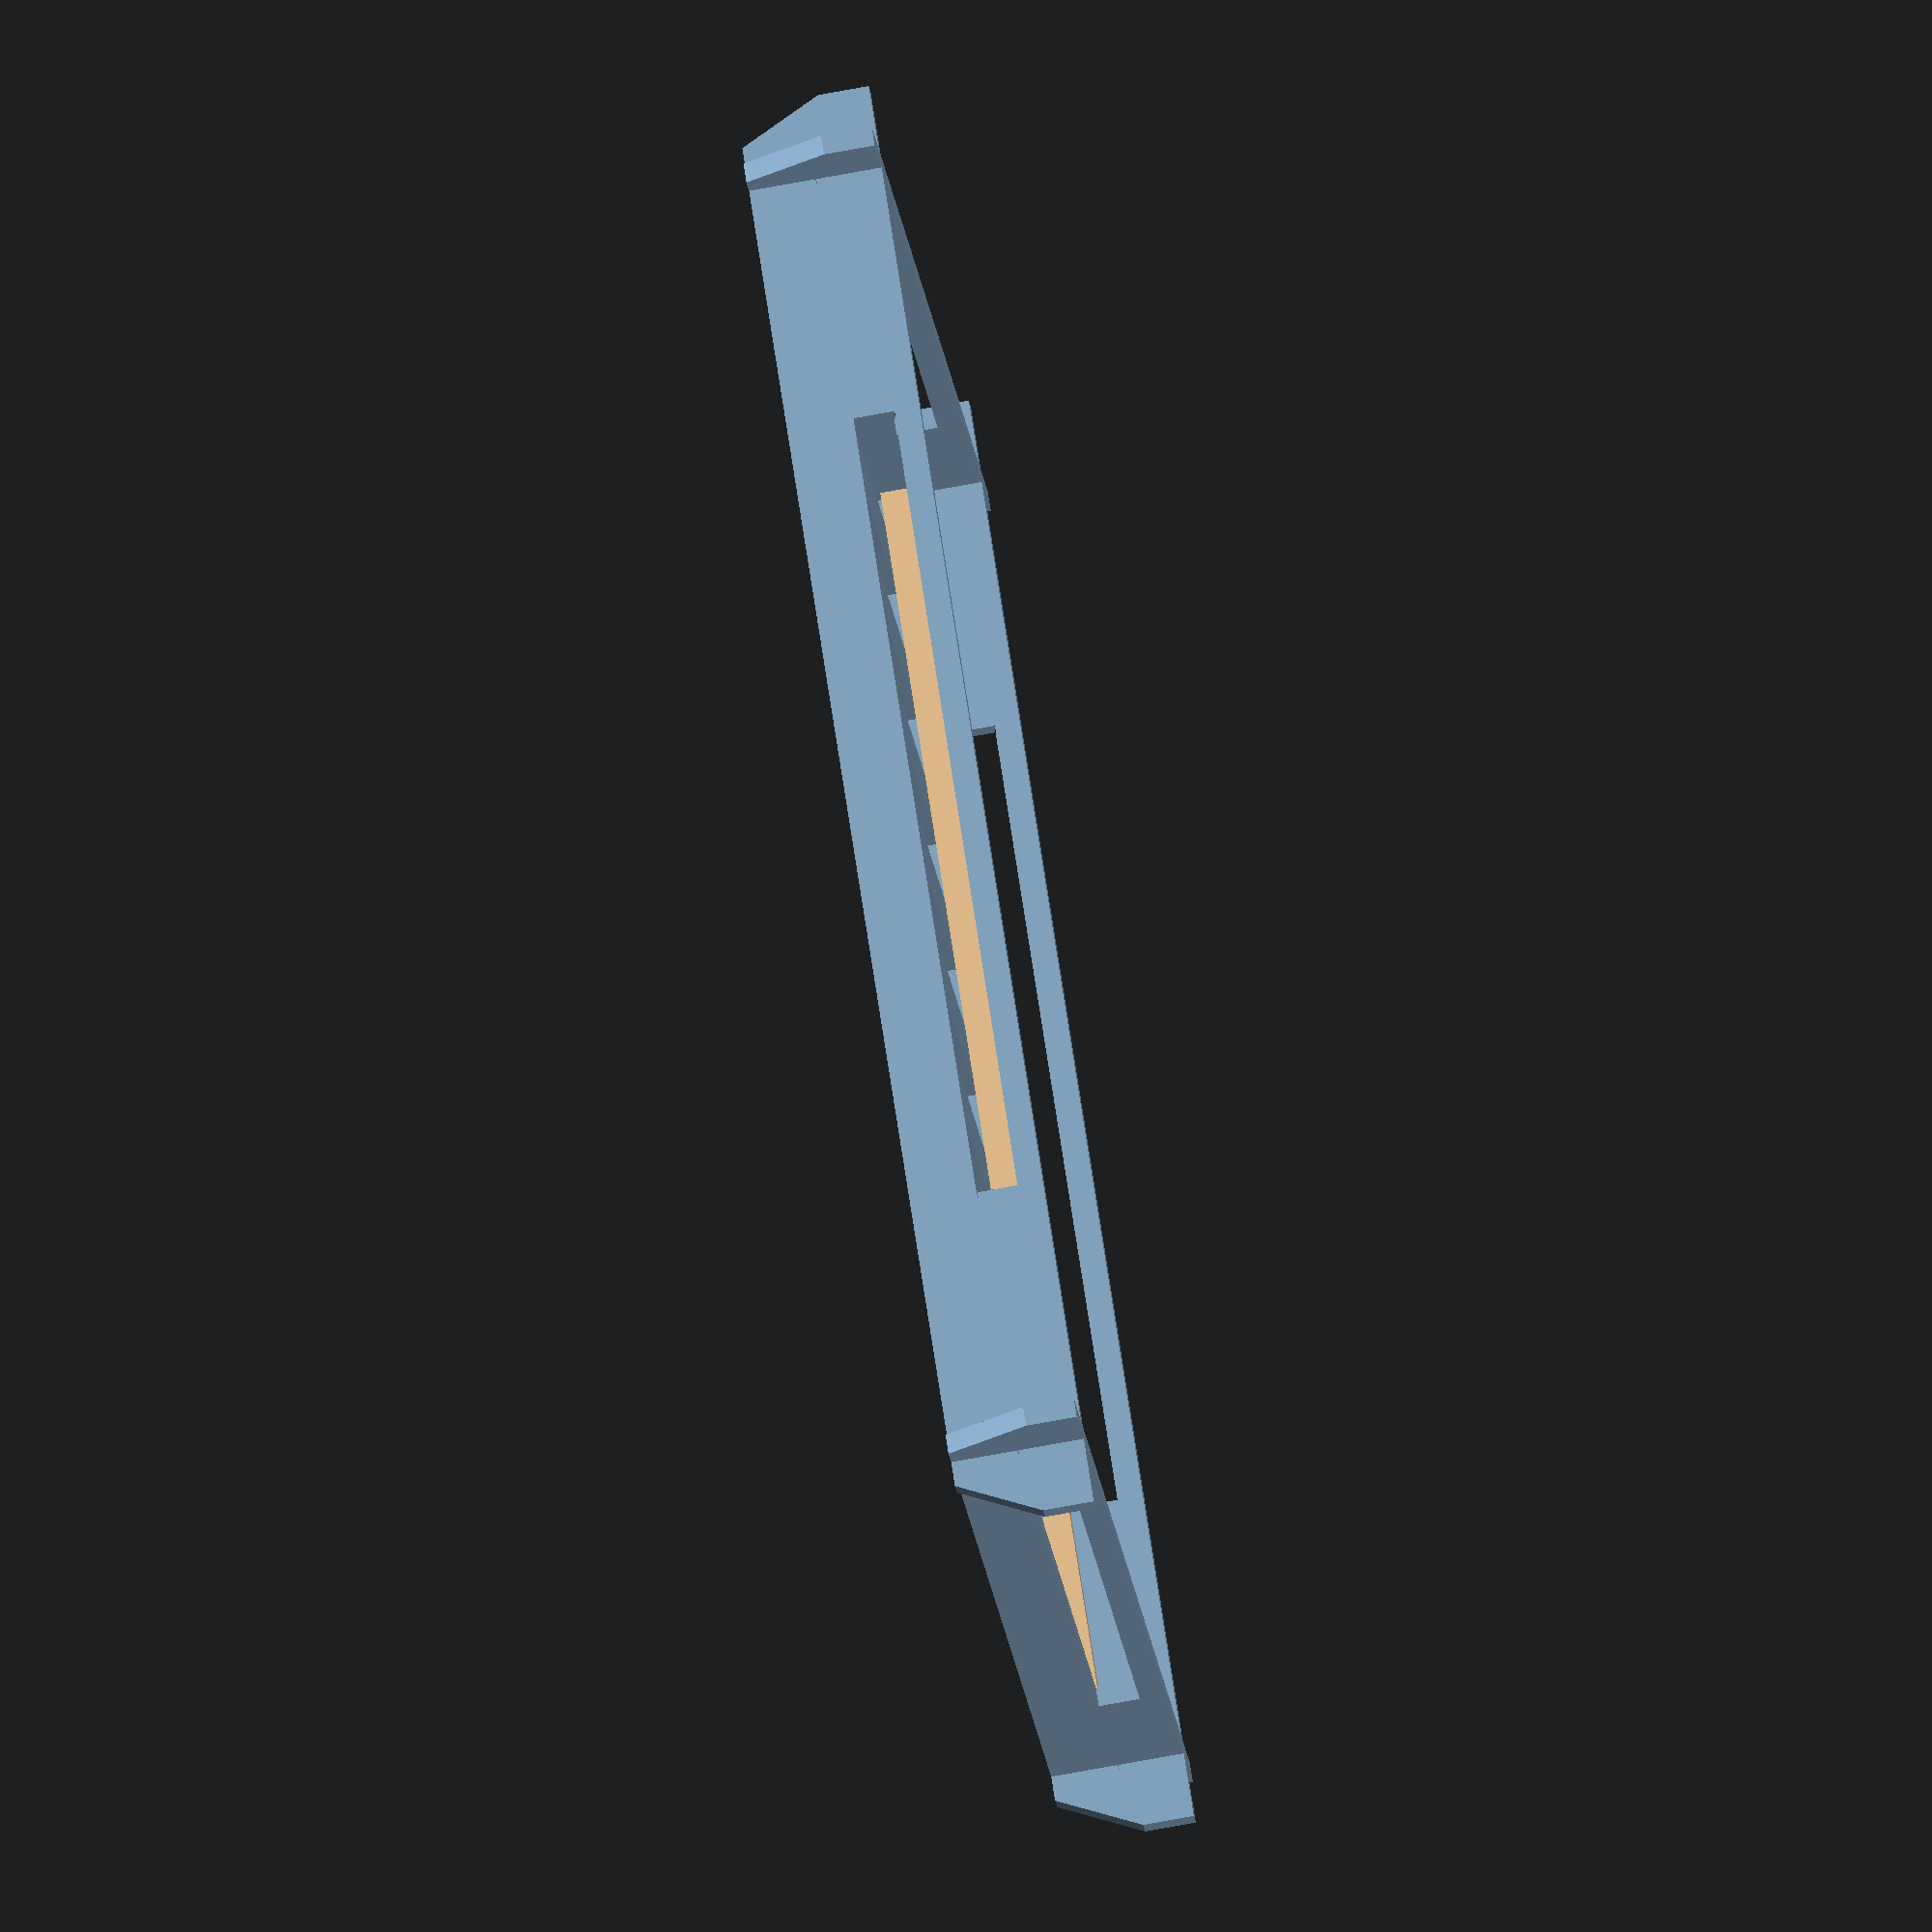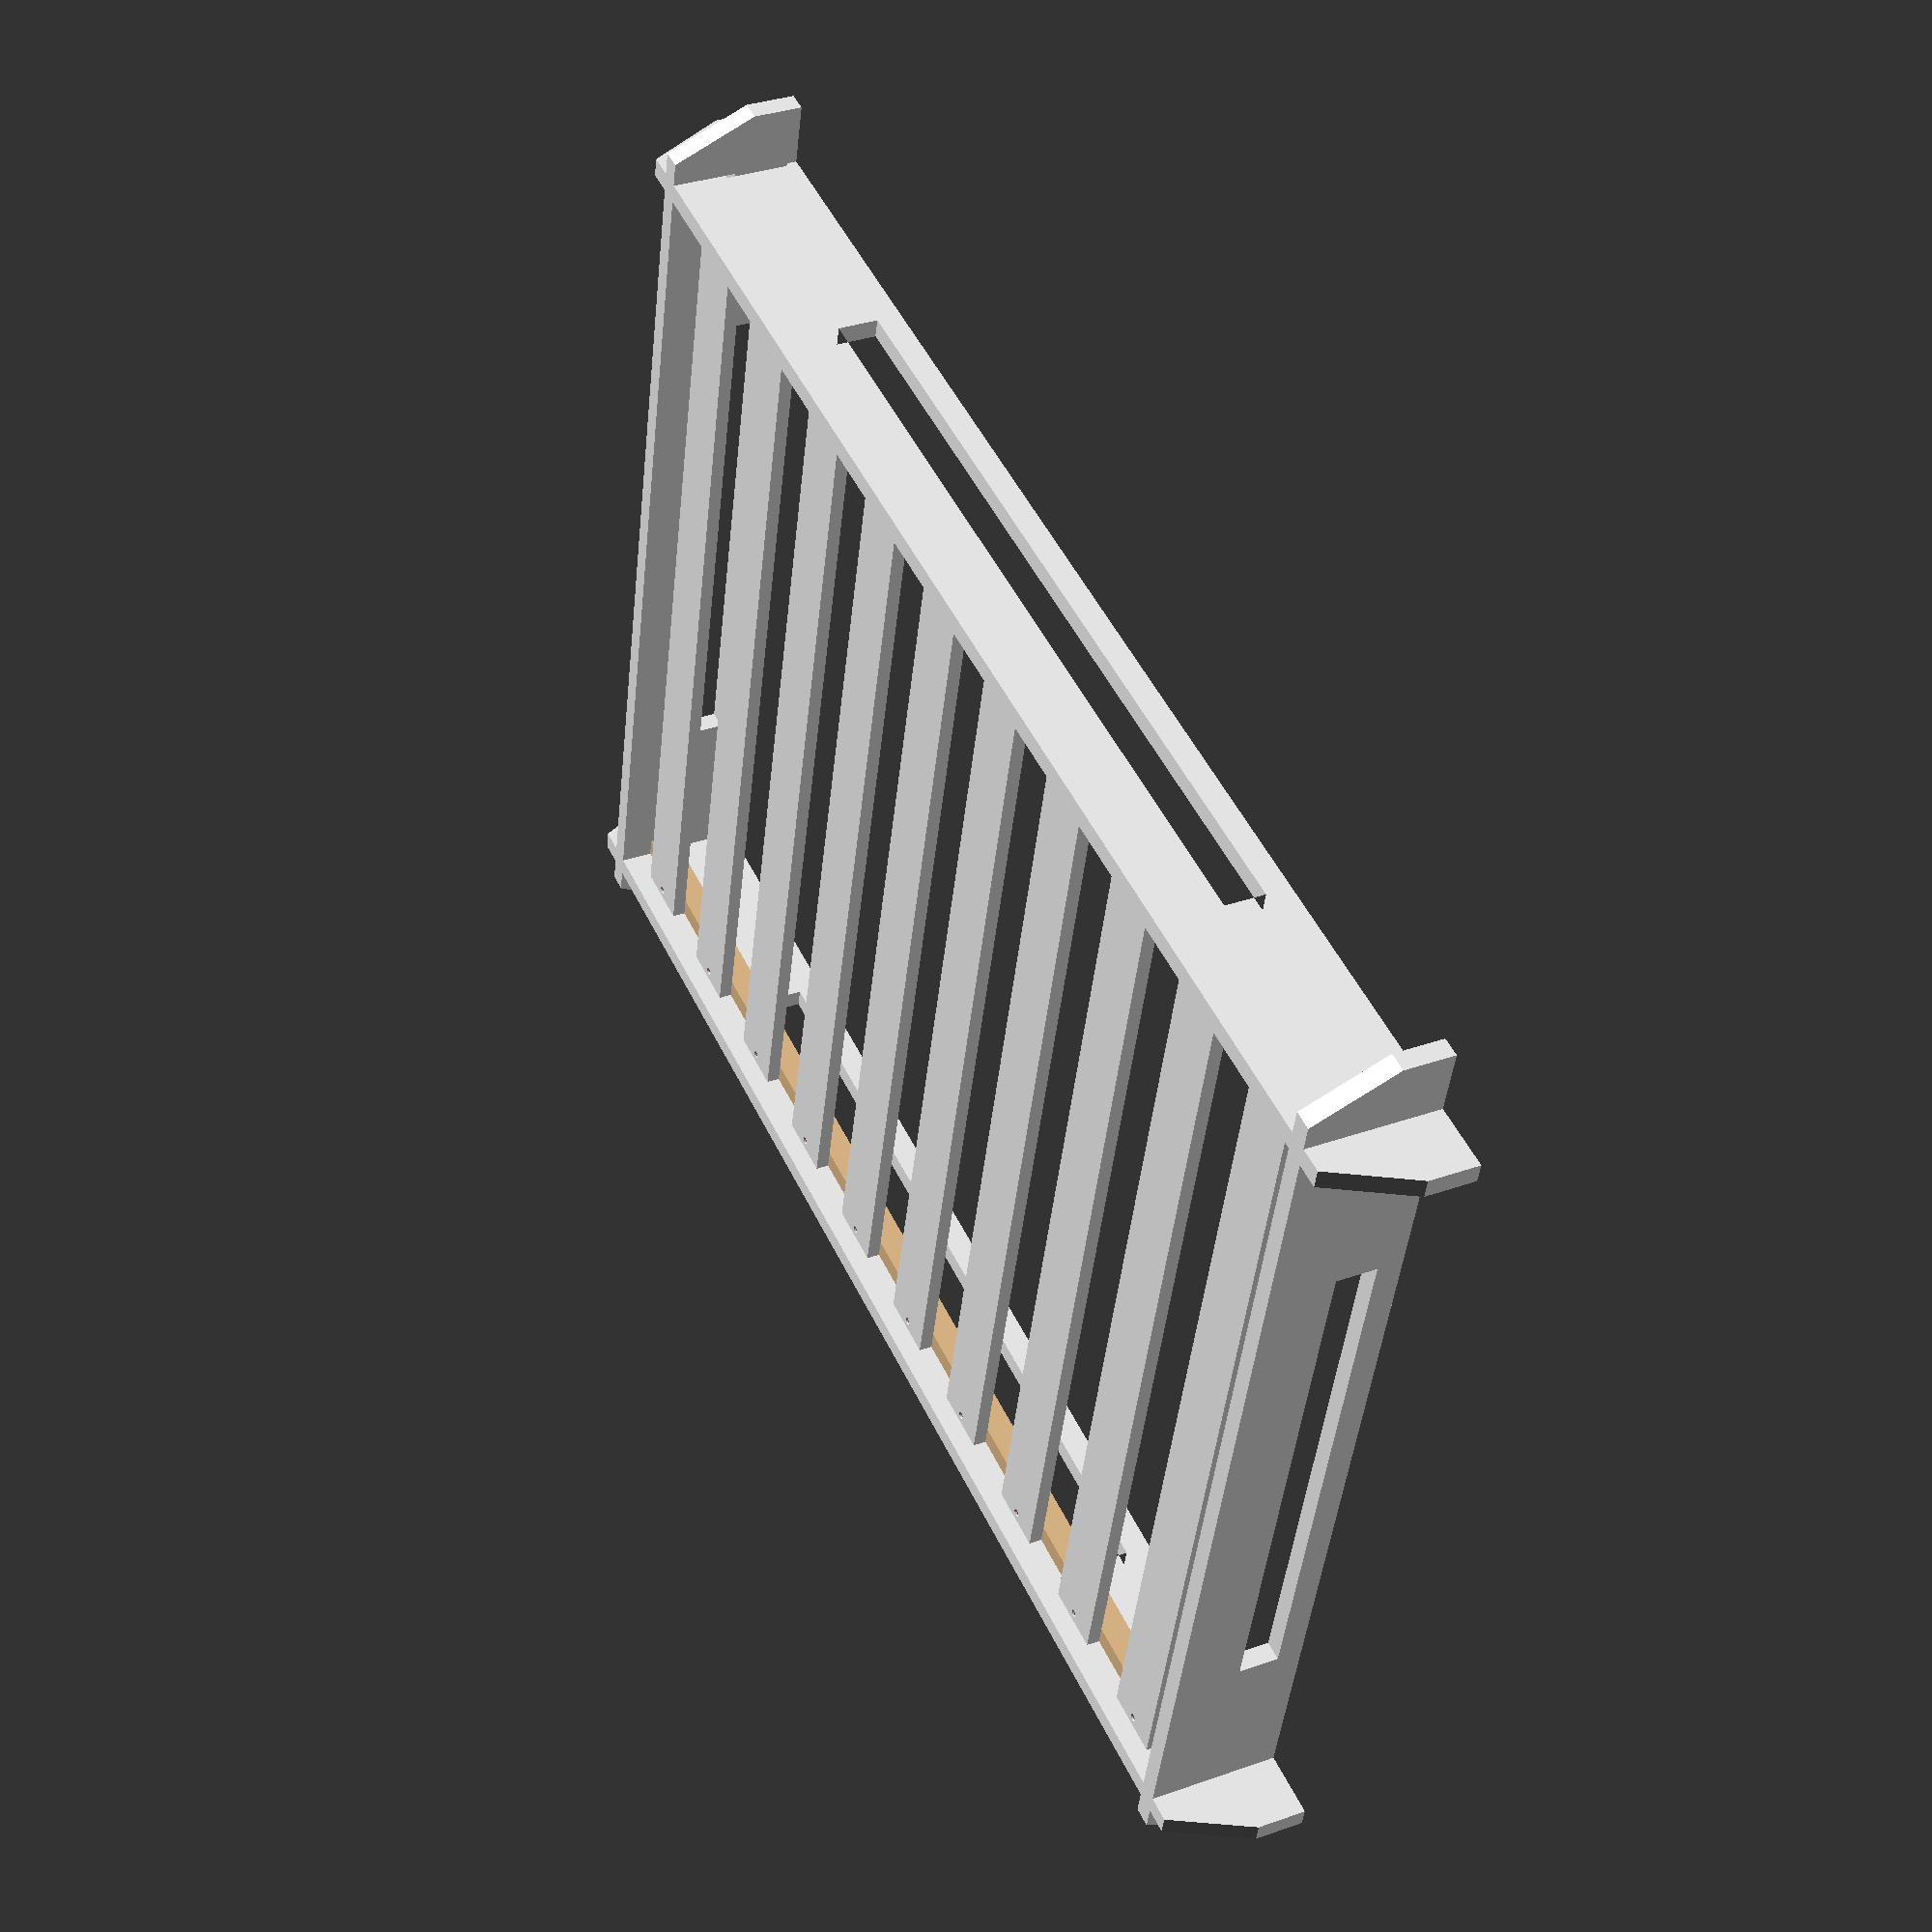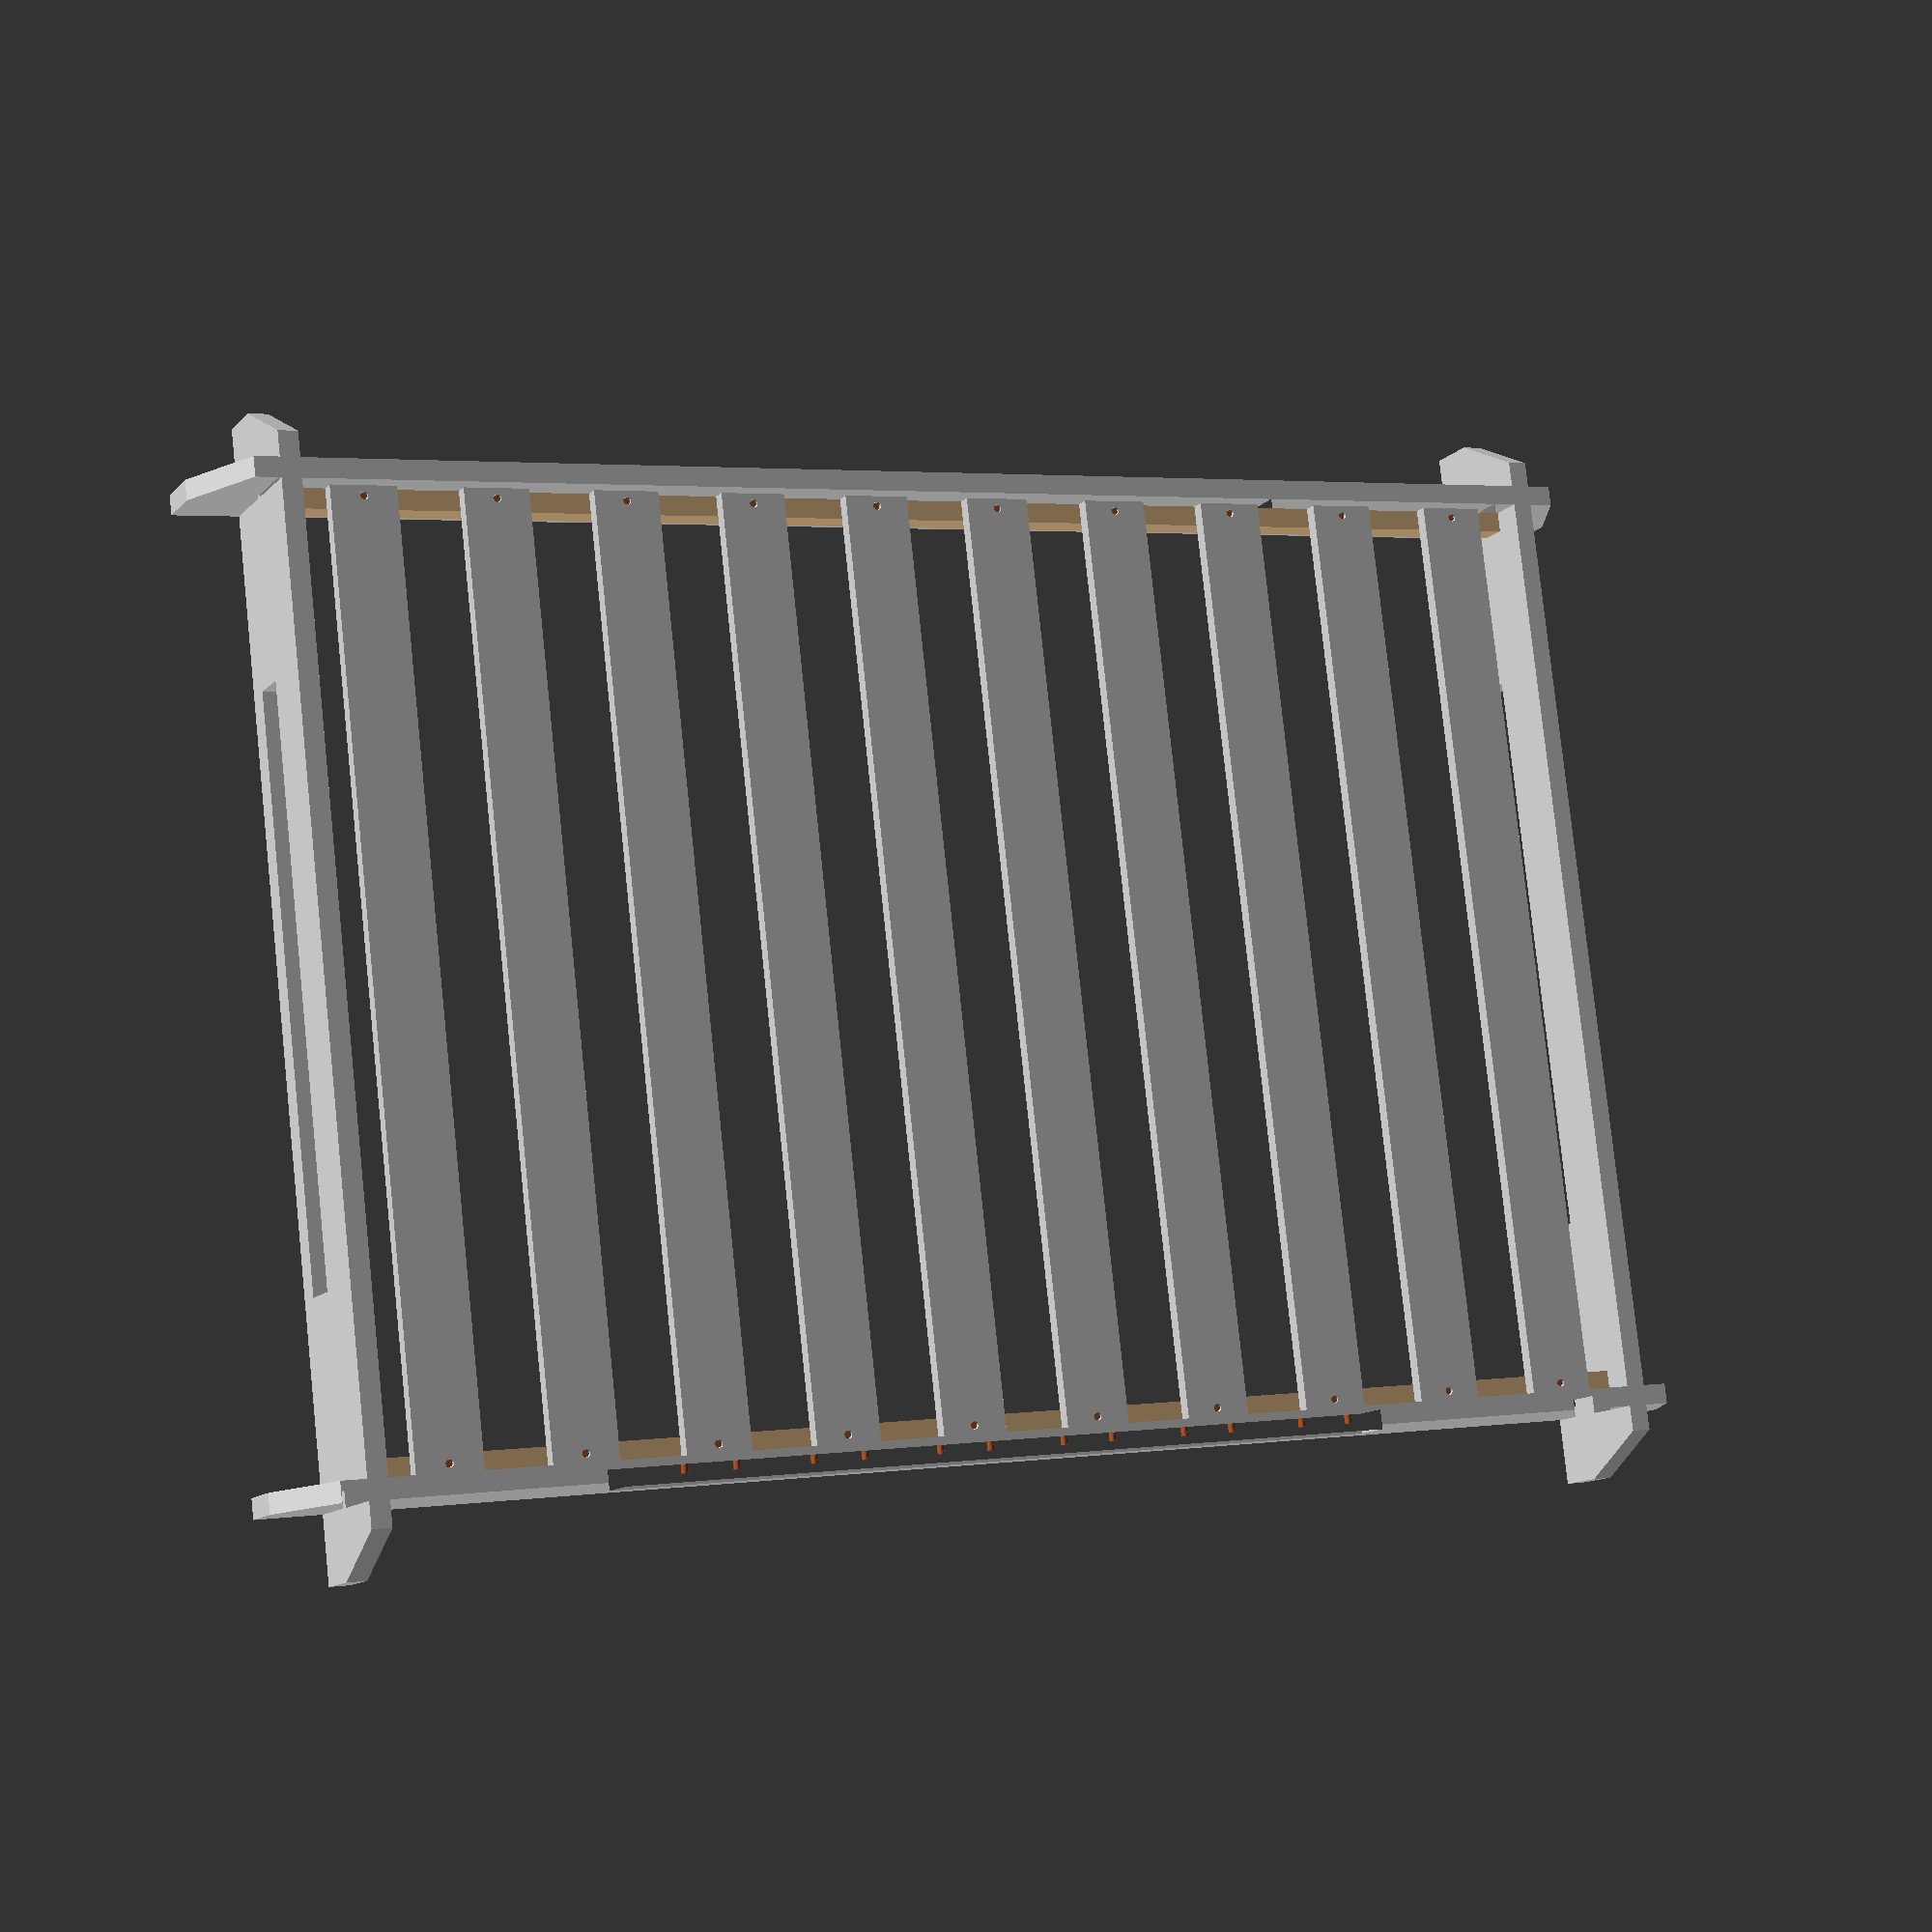
<openscad>
/* Configuration */

pw  = 200;  // plank width
pt  = 30;   // plank thickness
bl  = 2000; // bed length
le  = 100;  // bed length extension
bw  = 1400; // bed width
we  = 100;  // bed width extension
mpw = 100;  // mattress support plank width
mpt = 20;   // mattress support plank thickness
bt  = 40;   // batten thickness
da  = 10;   // distance between batten and air hole
pd  = 10;   // wood plug diameter
ph  = 35;   // wood plug height

/* Helpers */

gr    = 1.61803; // golden ration
tl    = bl + 2*pt + 2*le; // total length
tw    = bw + 2*pt + 2*we; // total width
nbrSp = ceil((bl - mpw)/2/mpw); // number of support planks
eo    = bl - mpw*(nbrSp*2 - 1); // first mattress support plank offset
wpo   = [for (x = [0:nbrSp - 1]) x*mpw*2 - ((bl - eo - mpw)/2)]; // wood plug offsets

function acc(arr) = [for (x = [0:len(arr) - 2]) accP(arr, x)];
function accP(arr, x) = x == 0 ? arr[0] : arr[x] + accP(arr, x - 1);

module rightSide() {
    translate([0, bw/2 + pt/2, 0])
        sidePlank();
}
module topSide() {
    translate([bl/2 + pt/2, 0, 0])
        rotate([0, 0, 90])
        headPlank();
}

/* Assemble */

show_assembly = false; // set to true to show how the bed is assembled
show_offset_top = show_assembly ? -1.1*pw : 0;
show_offset_side = show_assembly ? 2*pt : 0;
show_offset_batten = show_assembly ? 2*mpt : 0;

translate([0, show_offset_side, 0])
    rightSide();
translate([0, -show_offset_side, 0])
    mirror([0, 1, 0]) rightSide();
batten();
mirror([0, 1, 0]) batten();
translate([0, 0, show_offset_top])
    topSide();
translate([0, 0, show_offset_top])
    mirror([1, 0, 0]) topSide();
translate([0, 0, show_offset_batten])
    mattressSupport();

/* mattress support */

module mattressSupport() {
    for (x = wpo)
        translate([x, 0, mpt/2 + da + bt])
        linear_extrude(height = mpt, center = true)
        difference() {
            off_y = (bw - pt)/2;
            square([mpw, bw], center = true);
            translate([0, off_y, 0]) hole();
            translate([0, -off_y, 0]) hole();
        };

    module hole() {
        circle(d = pd + 2, center = true);
    }
}

/* Bed support */

module batten() {
    translate([0, bw/2 - pt/2, bt/2 + da])
        union() {
            color("BurlyWood") cube([bl, pt, bt], center = true);
            off_x = mpw/2 - pd;
            off_z = bt/2 - ph/2;
            for (x = wpo) {
                translate([x, 0, off_z]) woodPlug();
                translate([x + off_x, 0, off_z]) rotate([-90, 0, 0]) woodPlug();
                translate([x - off_x, 0, off_z]) rotate([-90, 0, 0]) woodPlug();
            }
        }
}

module woodPlug() {
    color("Sienna") cylinder(d = pd, h = ph, center = false);
}

/* Long side bed plank */

module sidePlank() {
    cx = le/gr;
    cy = pw/gr;
    step =
        [ [0, 0]
        , [bl/2, 0]
        , [0, pw/2]
        , [pt, 0]
        , [0, -pw/2]
        , [le, 0]
        , [0, pw - cy]
        , [-cx, cy]
        , [-(tl/2 - cx), 0]
        , [0, -pw]
        ];
    difference() {
        generatePlank(bl, step);
        off_z = bt/2 + da;
        off_x = mpw/2 - pd;
        off_y = bt/2 - ph/2;
        for (x = wpo) {
                translate([x + off_x, off_y, off_z]) rotate([90, 0, 0]) hole();
                translate([x - off_x, off_y, off_z]) rotate([90, 0, 0]) hole();
        }
    }

    module hole() {
        cylinder(d = pd, h = ph, center = false);
    }
}

/* Short side bed plank */

module headPlank() {
    cx = we/gr;
    cy = pw/gr;
    step =
        [ [0, 0]
        , [tw/2, 0]
        , [0, pw - cy]
        , [-cx, cy]
        , [-(we - cx), 0]
        , [0, -pw/2]
        , [-pt, 0]
        , [0, pw/2]
        , [-bw/2, 0]
        , [0, -pw]
        ];
    generatePlank(bw, step);
}

/* Create a plank with an air hole */

module generatePlank(length, step) {
    rotate([90, 0, 0])
        translate([0, -pw/2, 0])
        linear_extrude(height = pt, center = true)
        difference() {
            union() {
                polygon(points = acc(step));
                mirror([1, 0]) polygon(points = acc(step));
            }
            // air hole
            translate([0, pw/2 - pw/4/gr])
                square([length/gr, pw/2/gr], center = true);
        };
}

</openscad>
<views>
elev=254.5 azim=144.9 roll=79.6 proj=o view=solid
elev=146.2 azim=193.8 roll=115.7 proj=p view=solid
elev=12.3 azim=353.3 roll=334.6 proj=p view=wireframe
</views>
